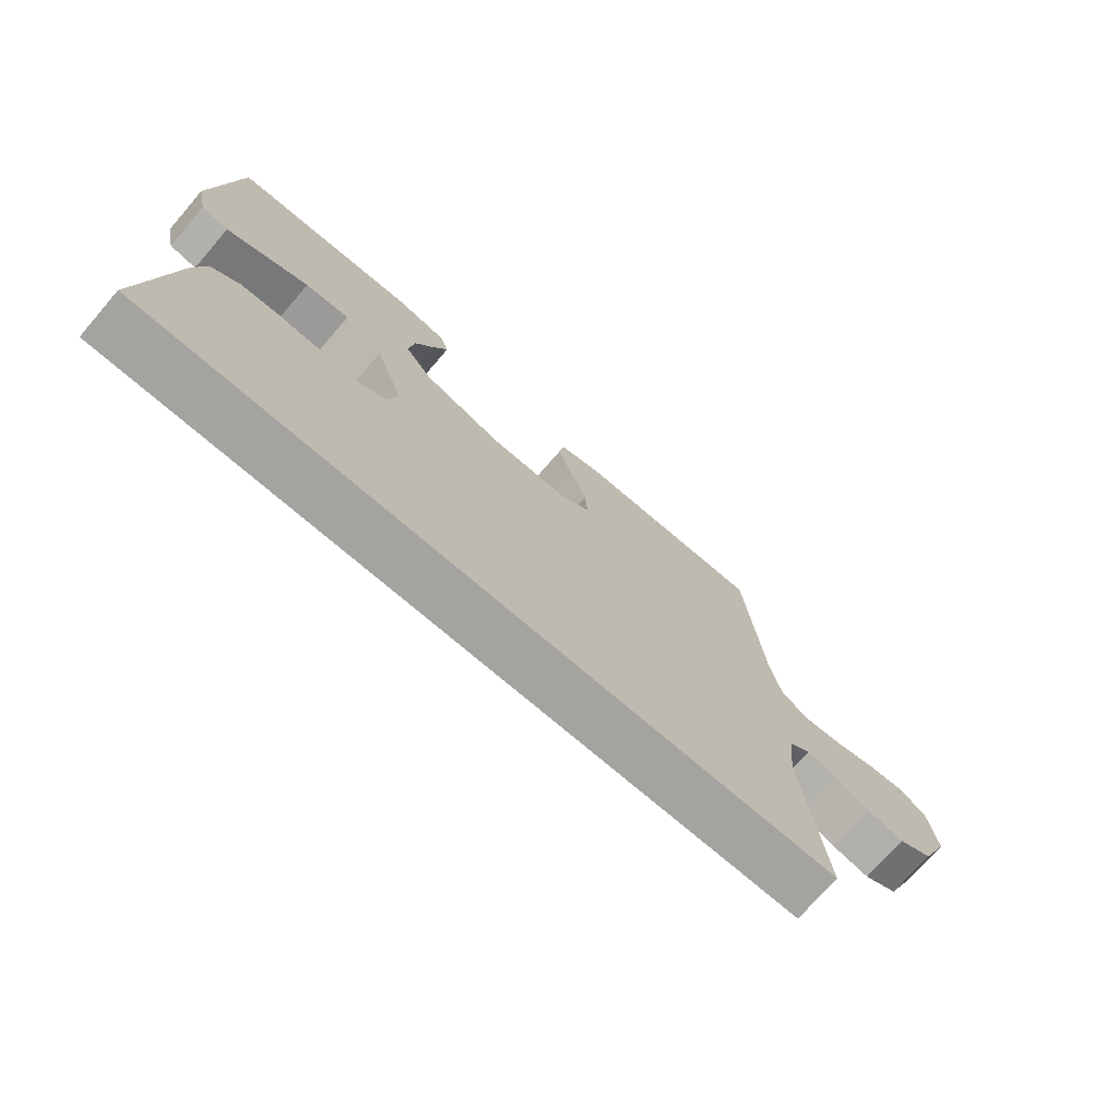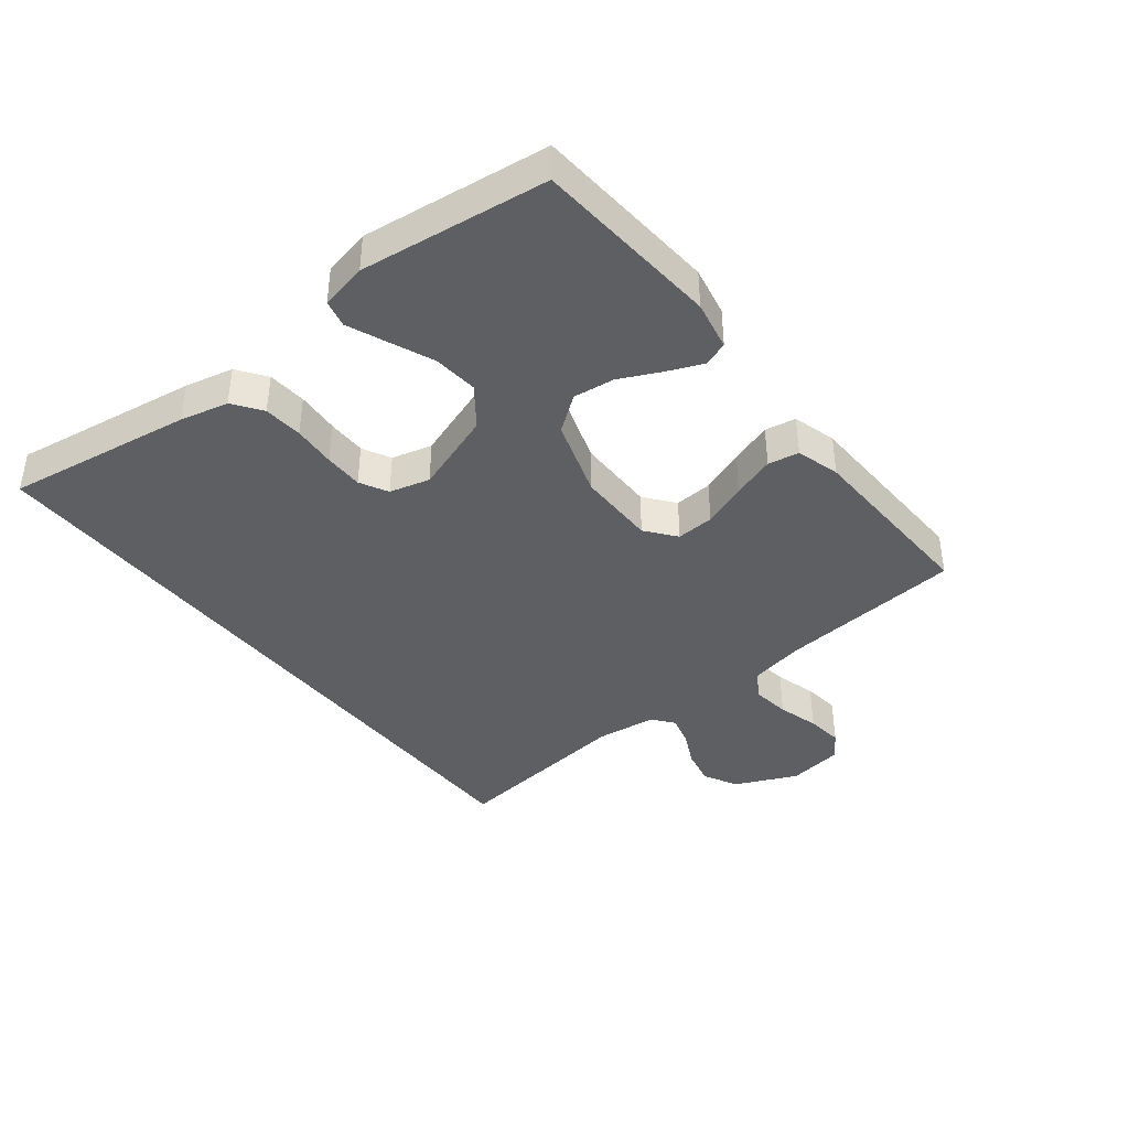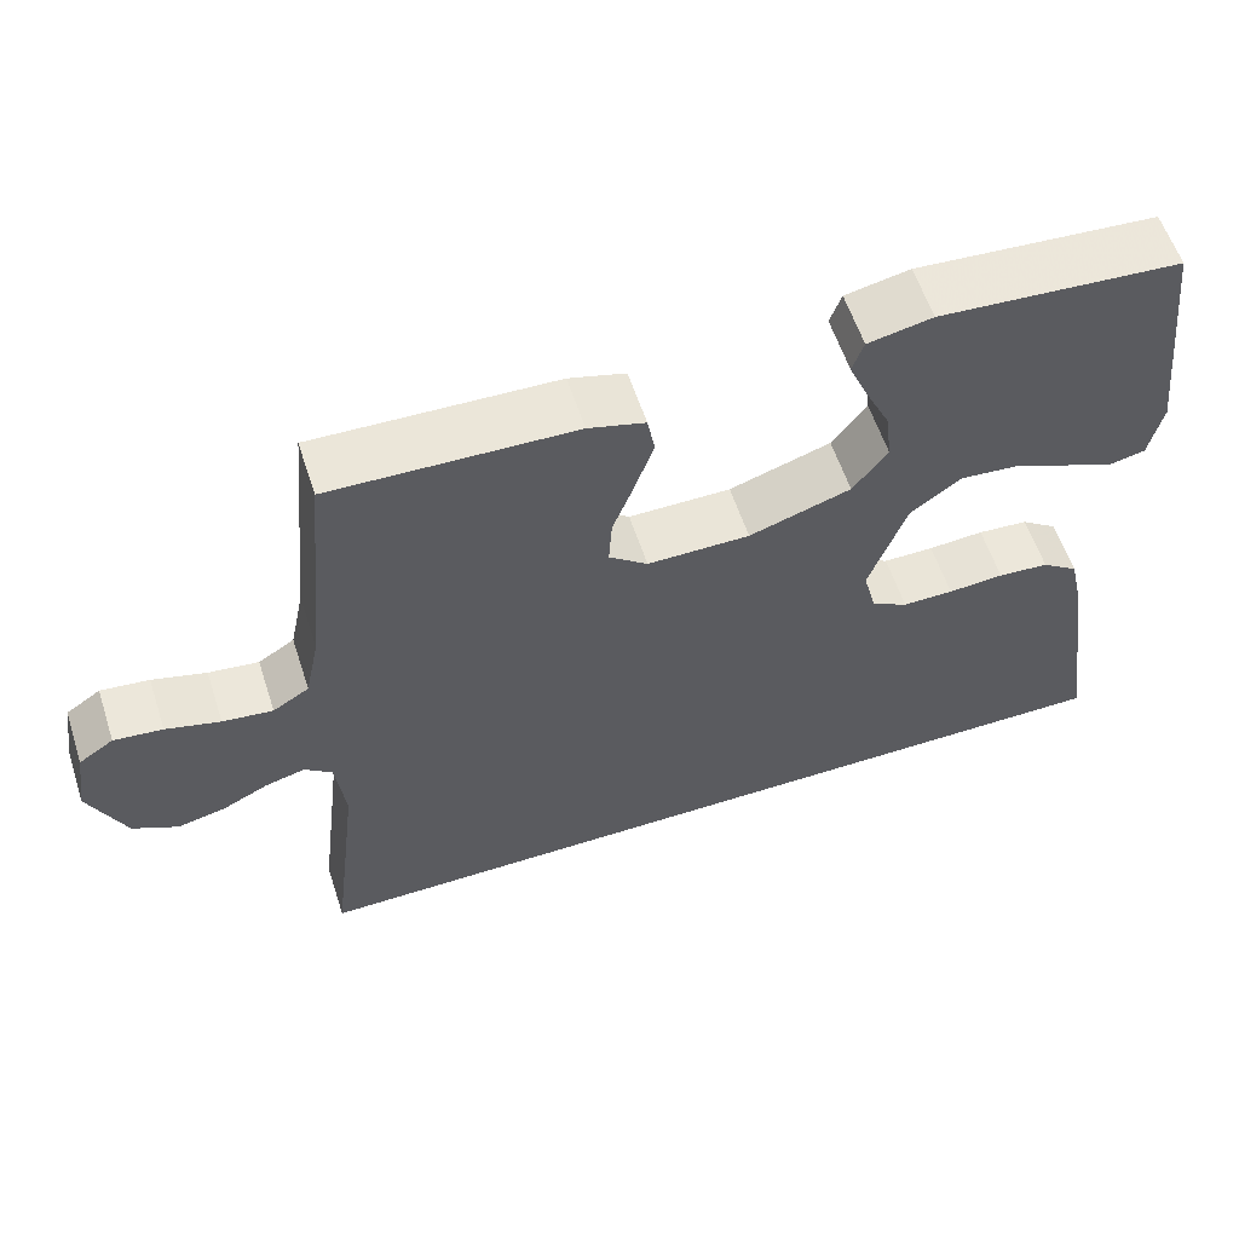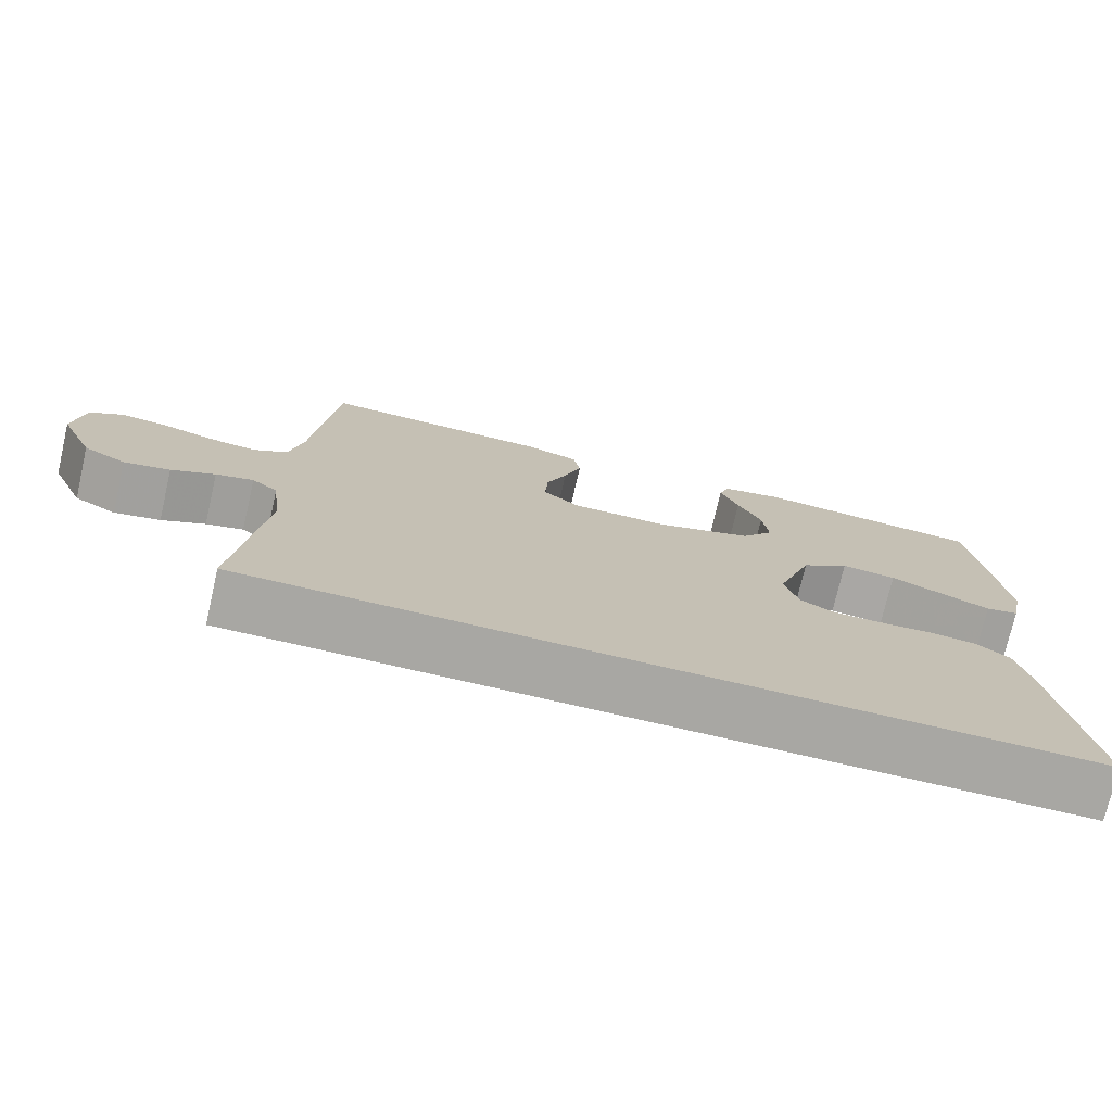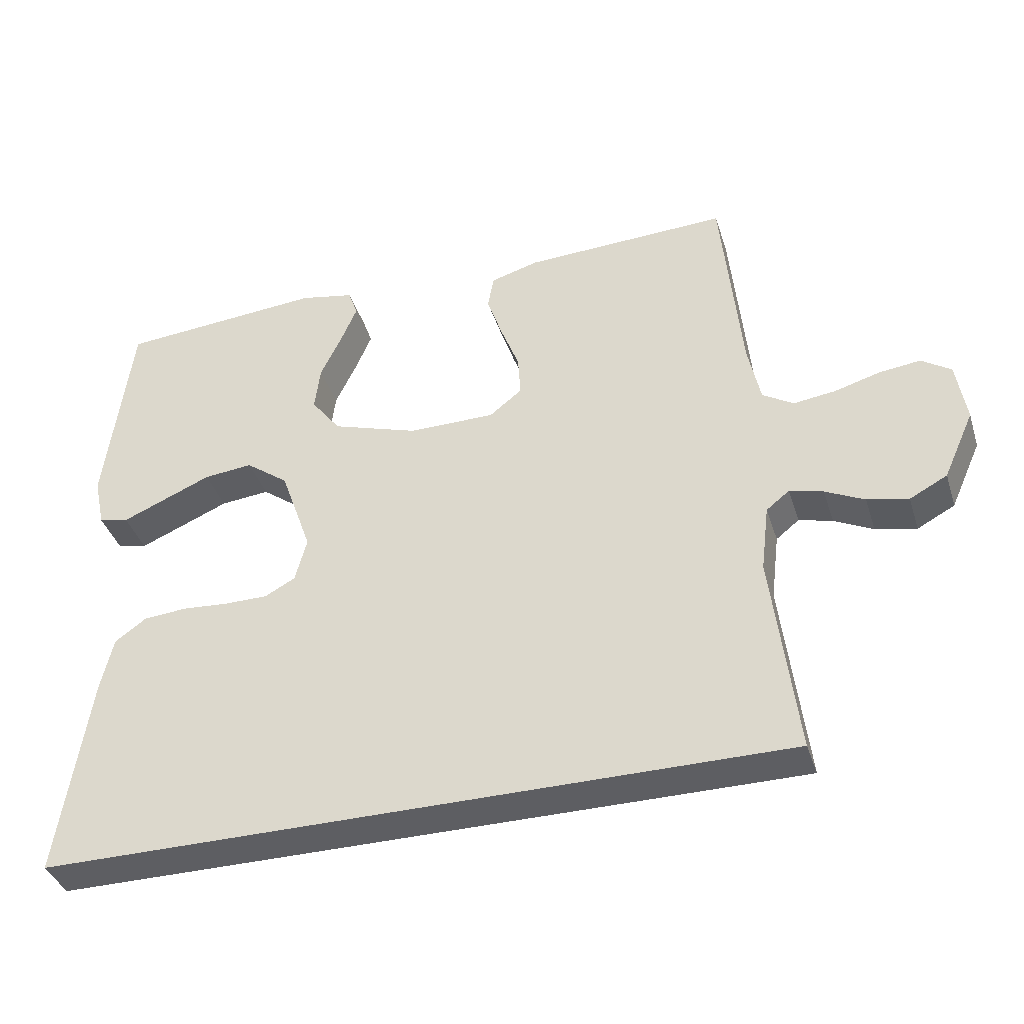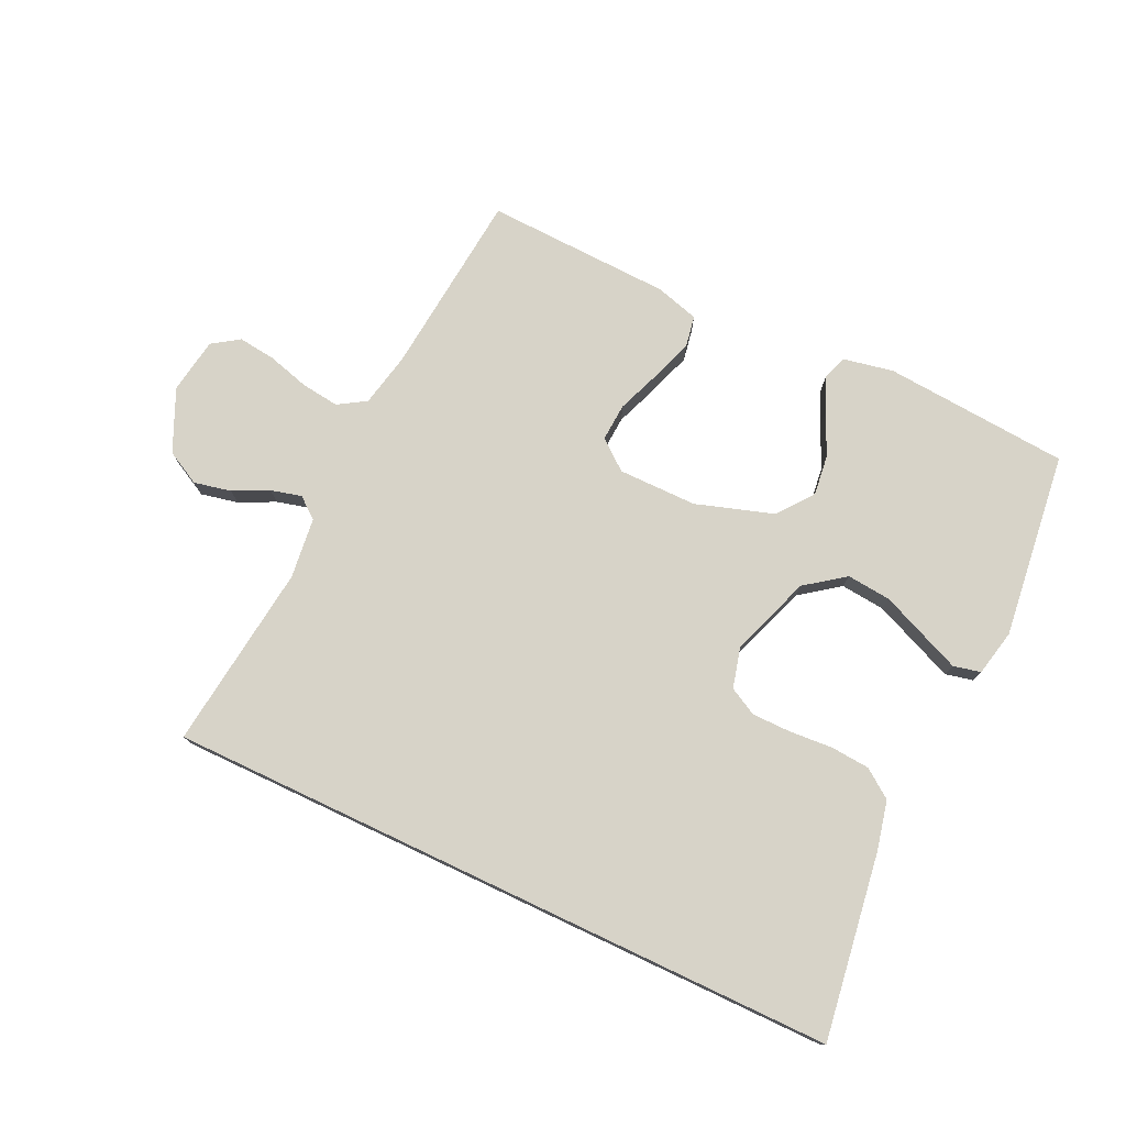
<metadata>
{"format":"obj","ext":"obj","renderer":"f3d","projection":"perspective","resolution":1024,"background":"white","views":[{"elev":-72.8,"azim":-40.9,"up":"+Z"},{"elev":-40.0,"azim":-51.9,"up":"+Y"},{"elev":58.8,"azim":161.9,"up":"+Z"},{"elev":-74.5,"azim":167.0,"up":"+Z"},{"elev":-38.6,"azim":17.0,"up":"+Z"},{"elev":76.5,"azim":-154.7,"up":"+Y"}]}
</metadata>
<code>
v -0.5 0.07 0.5
v -0.2 0.07 0.523
v -0.12 0.07 0.507
v -0.106 0.07 0.467
v -0.13 0.07 0.41
v -0.161 0.07 0.345
v -0.169 0.07 0.279
v -0.126 0.07 0.222
v 0 0.07 0.181
v 0.127 0.07 0.181
v 0.175 0.07 0.219
v 0.171 0.07 0.28
v 0.144 0.07 0.351
v 0.121 0.07 0.419
v 0.13 0.07 0.469
v 0.2 0.07 0.489
v 0.5 0.07 0.5
v 0.529 0.07 0.2
v 0.547 0.07 0.113
v 0.592 0.07 0.085
v 0.654 0.07 0.093
v 0.721 0.07 0.112
v 0.781 0.07 0.119
v 0.824 0.07 0.09
v 0.838 0.07 0
v 0.793 0.07 -0.1
v 0.738 0.07 -0.129
v 0.678 0.07 -0.116
v 0.621 0.07 -0.088
v 0.572 0.07 -0.075
v 0.538 0.07 -0.102
v 0.526 0.07 -0.2
v 0.562 0.07 -0.5
v -0.529 0.07 -0.5
v -0.484 0.07 -0.2
v -0.466 0.07 -0.122
v -0.42 0.07 -0.089
v -0.357 0.07 -0.084
v -0.288 0.07 -0.089
v -0.225 0.07 -0.089
v -0.18 0.07 -0.065
v -0.163 0.07 0
v -0.209 0.07 0.131
v -0.272 0.07 0.178
v -0.344 0.07 0.171
v -0.415 0.07 0.141
v -0.477 0.07 0.115
v -0.521 0.07 0.125
v -0.537 0.07 0.2
v -0.5 0 0.5
v -0.2 0 0.523
v -0.12 0 0.507
v -0.106 0 0.467
v -0.13 0 0.41
v -0.161 0 0.345
v -0.169 0 0.279
v -0.126 0 0.222
v 0 0 0.181
v 0.127 0 0.181
v 0.175 0 0.219
v 0.171 0 0.28
v 0.144 0 0.351
v 0.121 0 0.419
v 0.13 0 0.469
v 0.2 0 0.489
v 0.5 0 0.5
v 0.529 0 0.2
v 0.547 0 0.113
v 0.592 0 0.085
v 0.654 0 0.093
v 0.721 0 0.112
v 0.781 0 0.119
v 0.824 0 0.09
v 0.838 0 0
v 0.793 0 -0.1
v 0.738 0 -0.129
v 0.678 0 -0.116
v 0.621 0 -0.088
v 0.572 0 -0.075
v 0.538 0 -0.102
v 0.526 0 -0.2
v 0.562 0 -0.5
v -0.529 0 -0.5
v -0.484 0 -0.2
v -0.466 0 -0.122
v -0.42 0 -0.089
v -0.357 0 -0.084
v -0.288 0 -0.089
v -0.225 0 -0.089
v -0.18 0 -0.065
v -0.163 0 0
v -0.209 0 0.131
v -0.272 0 0.178
v -0.344 0 0.171
v -0.415 0 0.141
v -0.477 0 0.115
v -0.521 0 0.125
v -0.537 0 0.2
f 45 46 47 48
f 45 48 49 1
f 36 37 38 39
f 36 39 40
f 35 36 40
f 32 33 34 35
f 31 32 35 40
f 30 31 40 41
f 26 27 28 29
f 26 29 30
f 25 26 30
f 21 22 23 24
f 20 21 24 25
f 15 16 17 18
f 15 18 19
f 12 13 14 15
f 12 15 19
f 11 12 19 20
f 3 4 5 6
f 1 2 3 6
f 44 45 1 6
f 43 44 6 7
f 42 43 7 8
f 25 30 41 42
f 10 11 20 25
f 9 10 25 42
f 8 9 42
f 97 96 95 94
f 50 98 97 94
f 88 87 86 85
f 89 88 85
f 89 85 84
f 84 83 82 81
f 89 84 81 80
f 90 89 80 79
f 78 77 76 75
f 79 78 75
f 79 75 74
f 73 72 71 70
f 74 73 70 69
f 67 66 65 64
f 68 67 64
f 64 63 62 61
f 68 64 61
f 69 68 61 60
f 55 54 53 52
f 55 52 51 50
f 55 50 94 93
f 56 55 93 92
f 57 56 92 91
f 91 90 79 74
f 74 69 60 59
f 91 74 59 58
f 91 58 57
f 1 50 51 2
f 2 51 52 3
f 3 52 53 4
f 4 53 54 5
f 5 54 55 6
f 6 55 56 7
f 7 56 57 8
f 8 57 58 9
f 9 58 59 10
f 10 59 60 11
f 11 60 61 12
f 12 61 62 13
f 13 62 63 14
f 14 63 64 15
f 15 64 65 16
f 16 65 66 17
f 17 66 67 18
f 18 67 68 19
f 19 68 69 20
f 20 69 70 21
f 21 70 71 22
f 22 71 72 23
f 23 72 73 24
f 24 73 74 25
f 25 74 75 26
f 26 75 76 27
f 27 76 77 28
f 28 77 78 29
f 29 78 79 30
f 30 79 80 31
f 31 80 81 32
f 32 81 82 33
f 33 82 83 34
f 34 83 84 35
f 35 84 85 36
f 36 85 86 37
f 37 86 87 38
f 38 87 88 39
f 39 88 89 40
f 40 89 90 41
f 41 90 91 42
f 42 91 92 43
f 43 92 93 44
f 44 93 94 45
f 45 94 95 46
f 46 95 96 47
f 47 96 97 48
f 48 97 98 49
f 49 98 50 1

</code>
